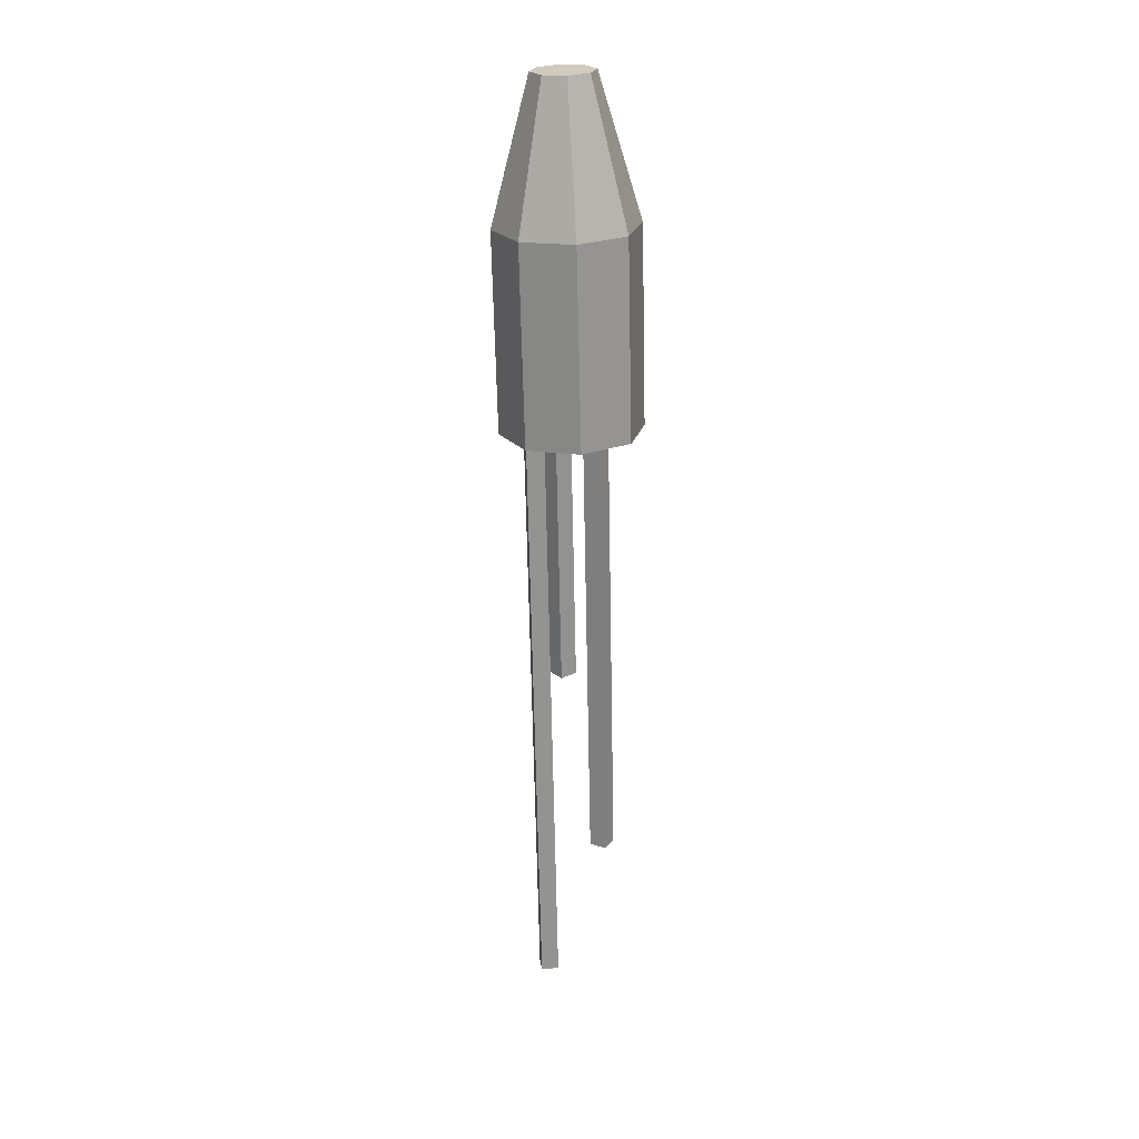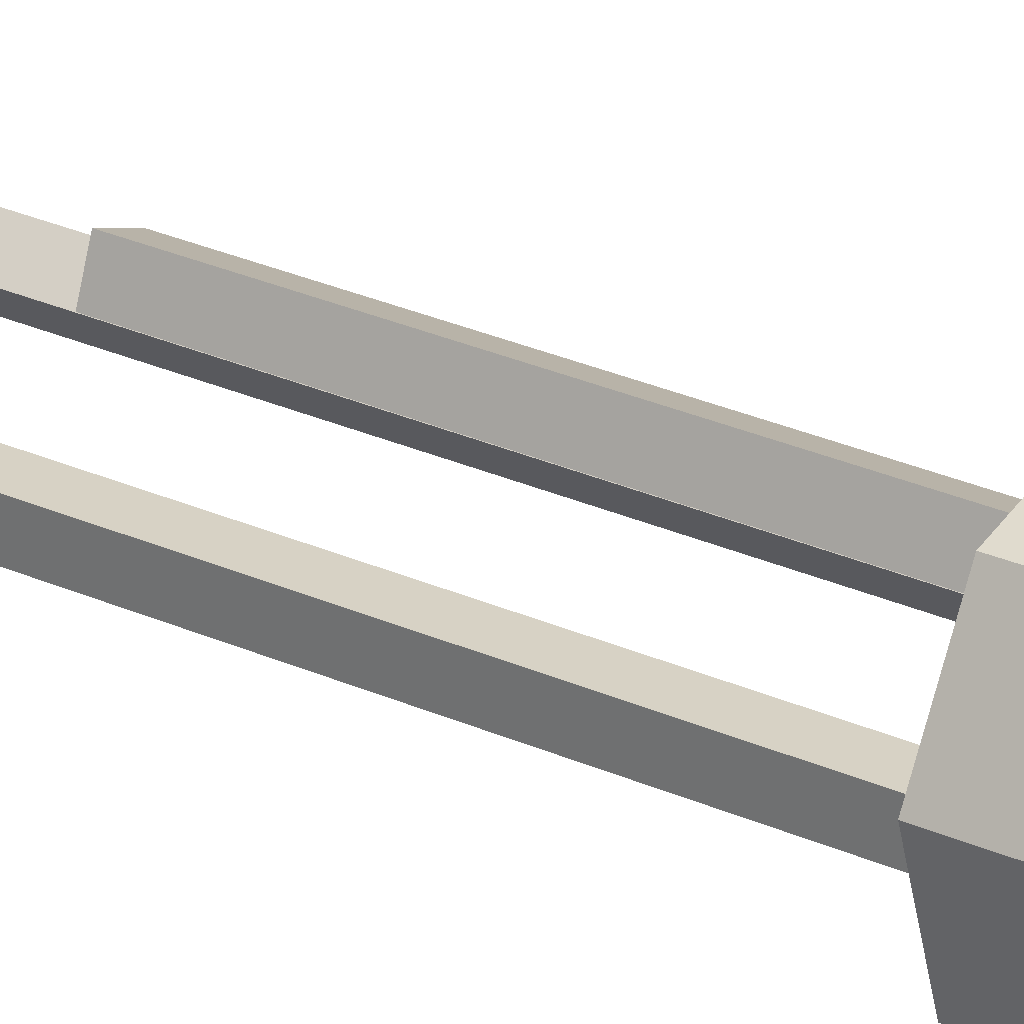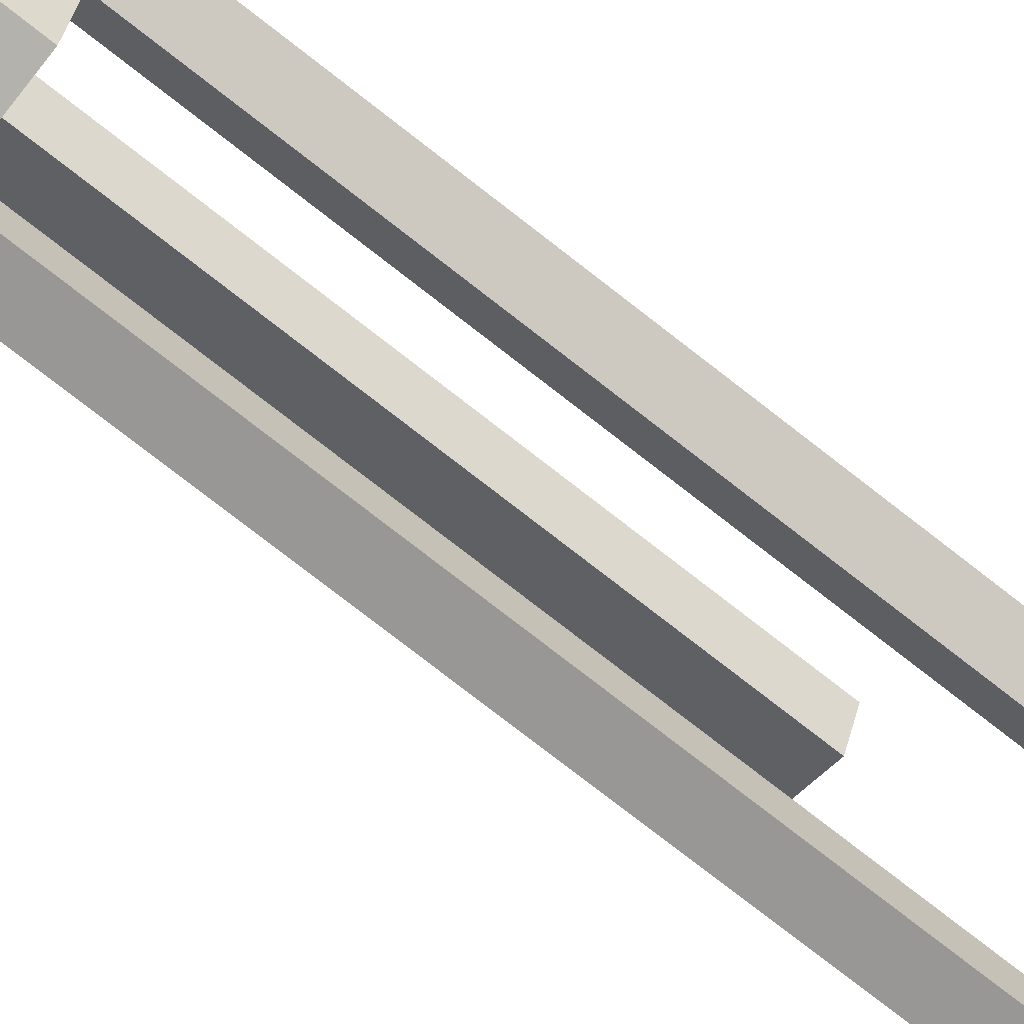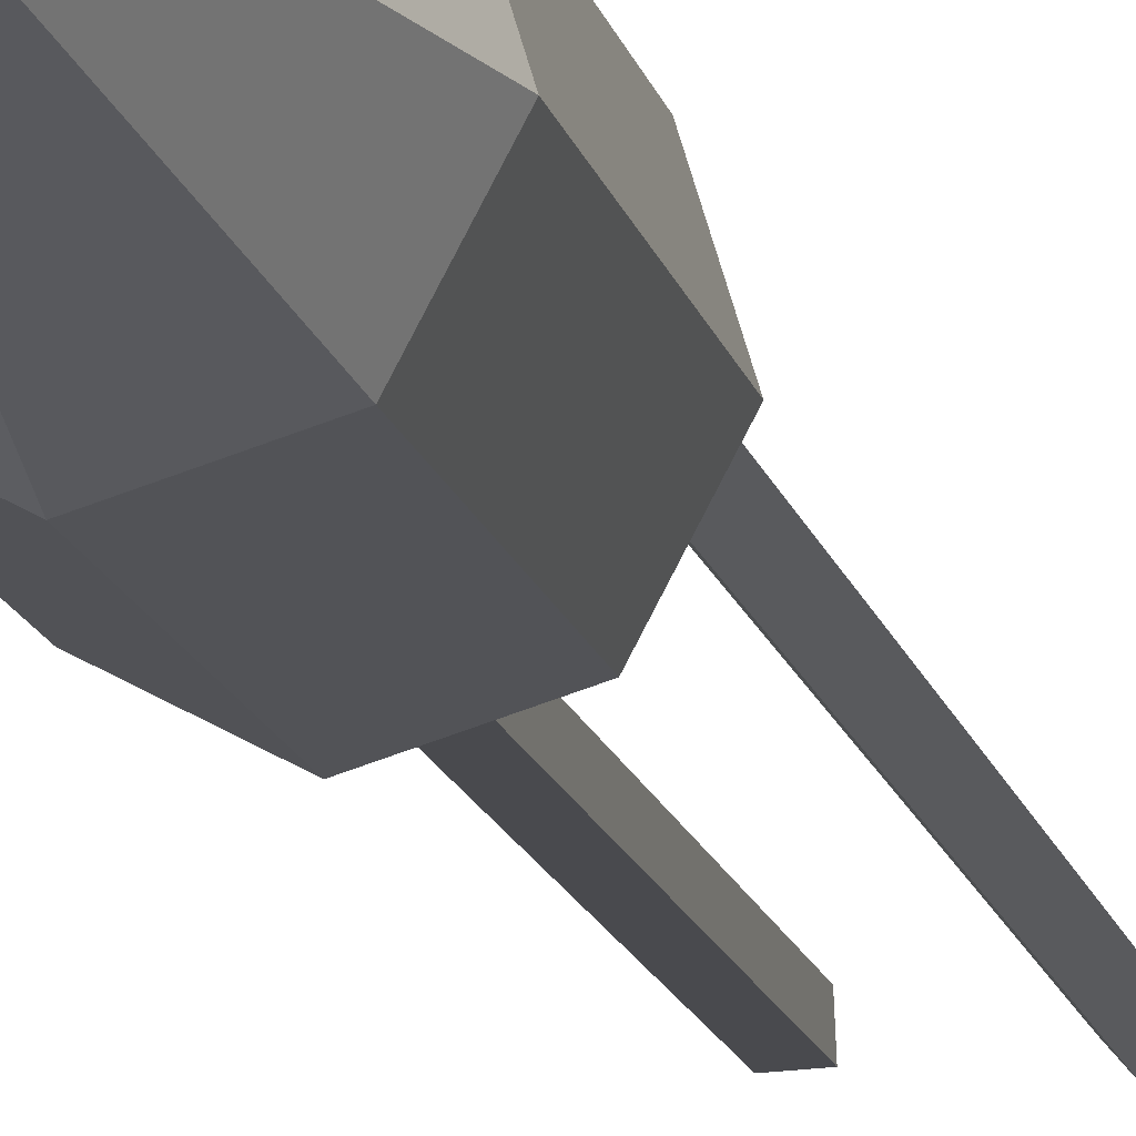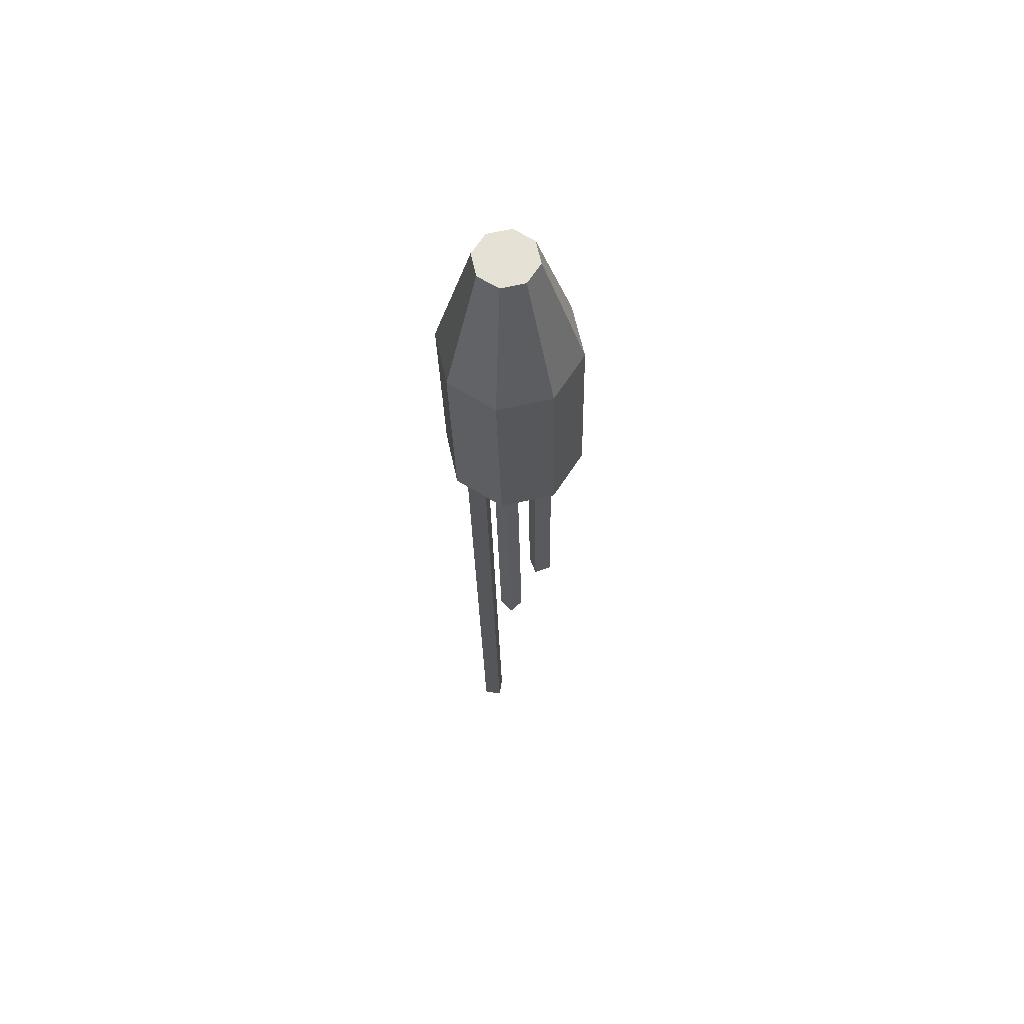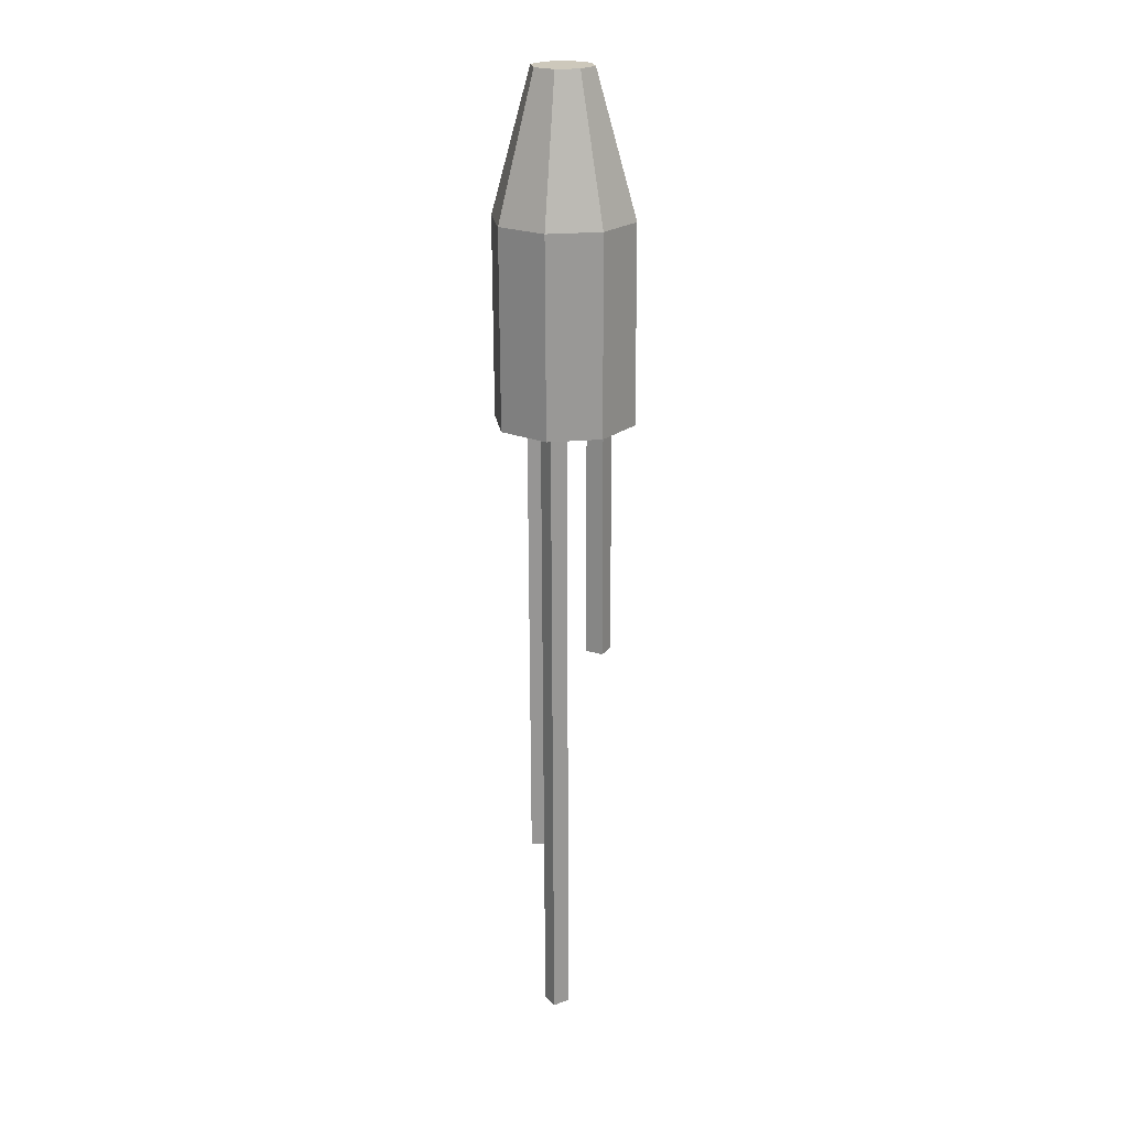
<metadata>
{"format":"obj","ext":"obj","renderer":"f3d","projection":"perspective","resolution":1024,"background":"white","views":[{"elev":24.6,"azim":-147.5,"up":"+Z"},{"elev":25.9,"azim":-52.3,"up":"+Y"},{"elev":-66.2,"azim":51.7,"up":"+Y"},{"elev":-13.0,"azim":12.7,"up":"+Y"},{"elev":63.1,"azim":139.7,"up":"+Z"},{"elev":20.2,"azim":98.5,"up":"+Z"}]}
</metadata>
<code>
o Bala_Cylinder.003
v 0.5642 4.112 2.528
v 0.5753 4.033 3.201
v 0.6589 4.062 2.525
v 0.6168 4.011 3.199
v 0.6903 3.959 2.524
v 0.6305 3.966 3.199
v 0.6399 3.864 2.526
v 0.6085 3.925 3.2
v 0.5372 3.833 2.528
v 0.5636 3.911 3.201
v 0.4425 3.883 2.531
v 0.5221 3.933 3.202
v 0.4111 3.986 2.532
v 0.5084 3.978 3.202
v 0.4615 4.081 2.531
v 0.5305 4.02 3.202
v 0.5751 4.112 2.921
v 0.6699 4.062 2.918
v 0.7012 3.959 2.917
v 0.6508 3.864 2.919
v 0.5482 3.833 2.922
v 0.4534 3.883 2.924
v 0.4221 3.986 2.925
v 0.4725 4.081 2.924
v 0.571 3.989 3.201
v 0.5821 3.983 3.2
v 0.5857 3.971 3.2
v 0.5799 3.96 3.2
v 0.5679 3.956 3.201
v 0.5568 3.962 3.201
v 0.5532 3.974 3.201
v 0.5591 3.985 3.201
v 0.5561 4.028 2.528
v 0.594 4.008 2.527
v 0.6065 3.967 2.527
v 0.5864 3.929 2.527
v 0.5453 3.917 2.528
v 0.5074 3.937 2.529
v 0.4948 3.978 2.53
v 0.515 4.016 2.529
f 17 2 4 18
f 18 4 6 19
f 19 6 8 20
f 20 8 10 21
f 21 10 12 22
f 22 12 14 23
f 12 10 29 30
f 23 14 16 24
f 24 16 2 17
f 7 9 37 36
f 15 24 17 1
f 13 23 24 15
f 11 22 23 13
f 9 21 22 11
f 7 20 21 9
f 5 19 20 7
f 3 18 19 5
f 1 17 18 3
f 26 25 32 31 30 29 28 27
f 2 16 32 25
f 4 2 25 26
f 8 6 27 28
f 14 12 30 31
f 10 8 28 29
f 16 14 31 32
f 6 4 26 27
f 33 34 35 36 37 38 39 40
f 13 15 40 39
f 3 5 35 34
f 9 11 38 37
f 15 1 33 40
f 1 3 34 33
f 5 7 36 35
f 11 13 39 38
o Estela_1_Cube.006
v 0.6182 3.968 2.555
v 0.6457 3.991 2.554
v 0.588 3.968 1.265
v 0.6154 3.991 1.264
v 0.6415 3.94 2.554
v 0.669 3.964 2.554
v 0.6113 3.94 1.265
v 0.6387 3.964 1.264
f 41 42 44 43
f 43 44 48 47
f 47 48 46 45
f 43 47 45 41
f 48 44 42 46
o Estela_2_Cube.007
v 0.5177 4.028 2.557
v 0.5297 4.062 2.556
v 0.5056 4.028 2.042
v 0.5176 4.062 2.042
v 0.5516 4.016 2.556
v 0.5636 4.05 2.556
v 0.5395 4.016 2.042
v 0.5516 4.05 2.041
f 49 50 52 51
f 51 52 56 55
f 55 56 54 53
f 51 55 53 49
f 56 52 50 54
o Estela_3_Cube.008
v 0.5504 3.935 2.556
v 0.552 3.899 2.556
v 0.5277 3.935 1.587
v 0.5292 3.899 1.587
v 0.5145 3.933 2.557
v 0.516 3.898 2.557
v 0.4917 3.933 1.588
v 0.4933 3.898 1.588
f 57 58 60 59
f 59 60 64 63
f 63 64 62 61
f 59 63 61 57
f 64 60 58 62
o Fogonazo_Cylinder.004
v 0.57 3.954 2.397
v 0.57 3.954 2.397
v 0.57 3.954 2.397
v 0.57 3.954 2.397
v 0.57 3.954 2.397
v 0.57 3.954 2.397
v 0.57 3.954 2.397
v 0.57 3.954 2.397
v 0.57 3.954 2.397
v 0.57 3.954 2.397
v 0.57 3.954 2.397
v 0.57 3.954 2.397
v 0.57 3.954 2.397
v 0.57 3.954 2.397
v 0.57 3.954 2.397
v 0.57 3.954 2.397
v 0.57 3.954 2.397
v 0.57 3.954 2.397
v 0.57 3.954 2.397
v 0.57 3.954 2.397
v 0.57 3.954 2.397
v 0.57 3.954 2.397
v 0.57 3.954 2.397
v 0.57 3.954 2.397
v 0.57 3.954 2.397
f 66 68 89
f 66 67 69 68
f 68 70 88
f 68 69 71 70
f 70 72 87
f 70 71 73 72
f 72 74 86
f 72 73 75 74
f 74 76 84
f 74 75 77 76
f 76 78 85
f 76 77 79 78
f 78 80 83
f 78 79 81 80
f 80 66 82
f 80 81 67 66
f 65 80 82
f 66 65 82
f 80 65 83
f 65 78 83
f 76 65 84
f 65 74 84
f 78 65 85
f 65 76 85
f 74 65 86
f 65 72 86
f 72 65 87
f 65 70 87
f 70 65 88
f 65 68 88
f 65 66 89
f 68 65 89
f 69 67 81 79 77 75 73 71

</code>
